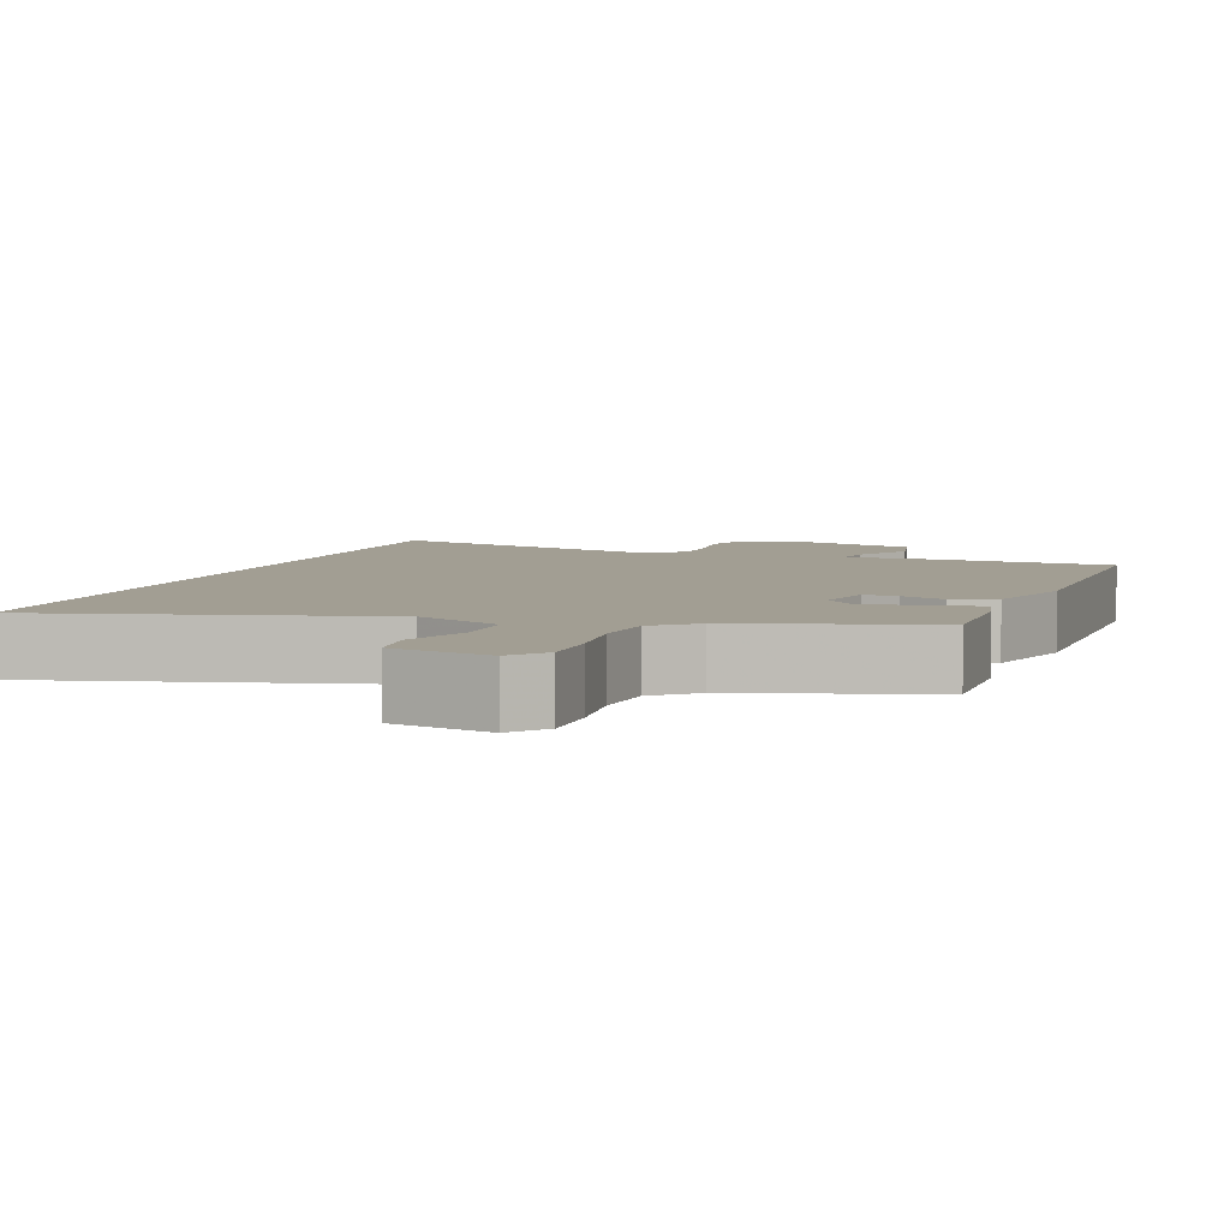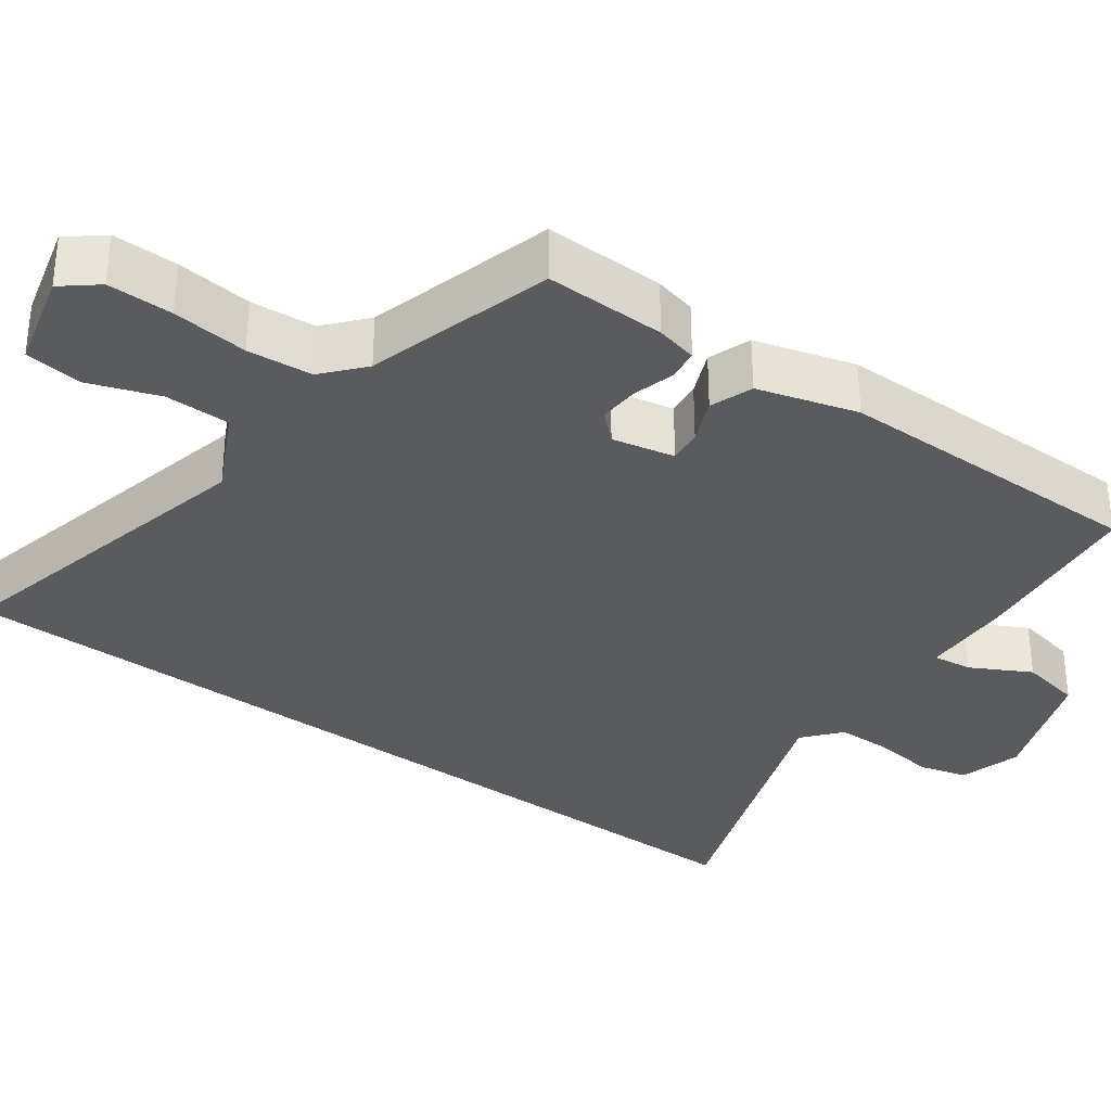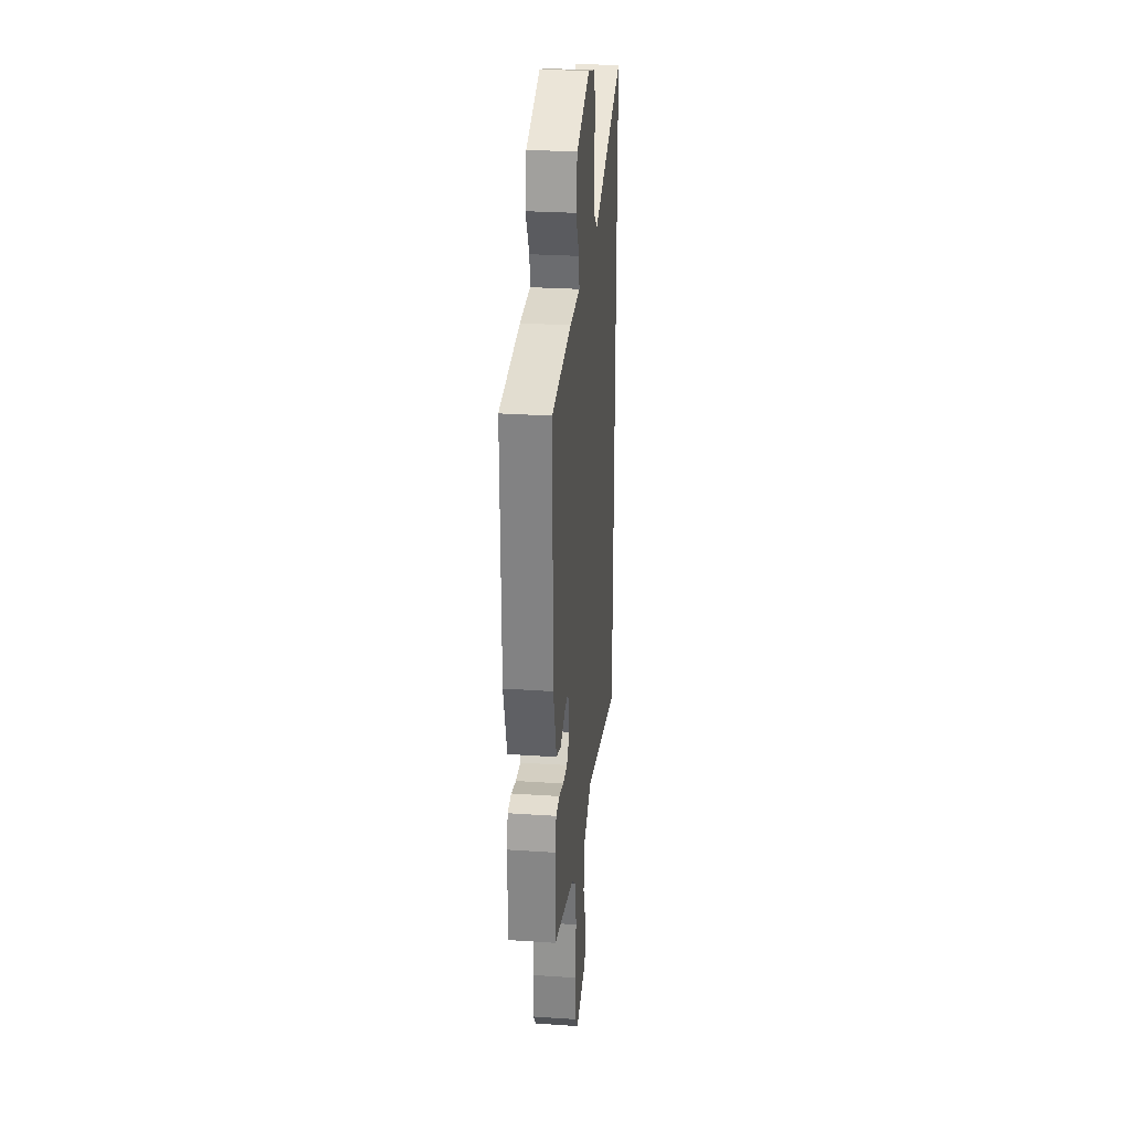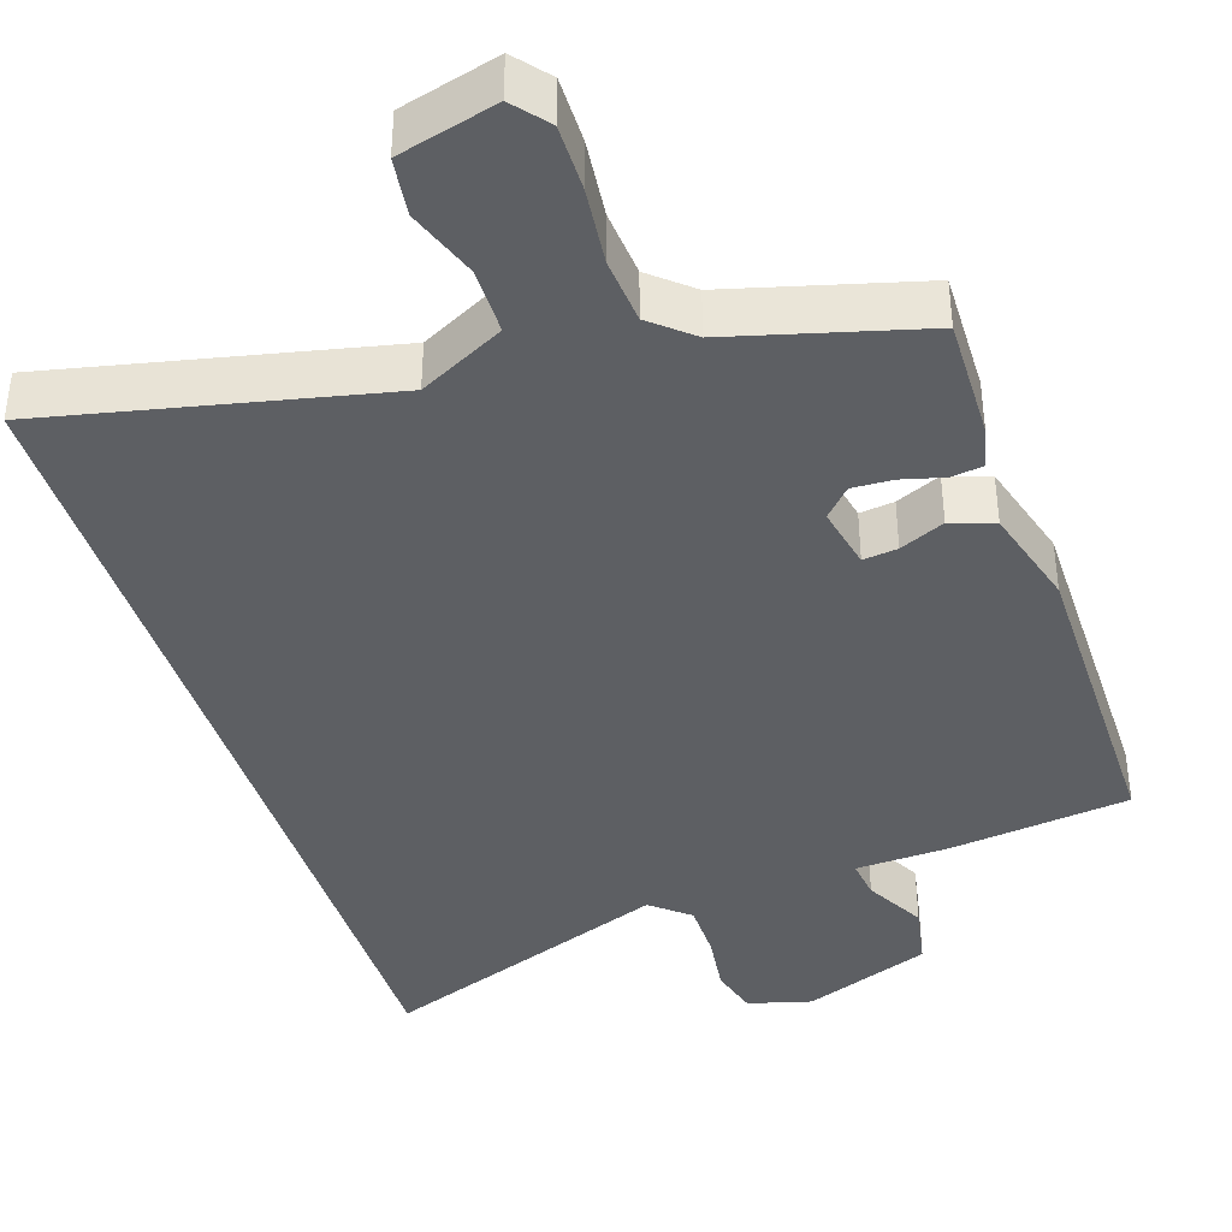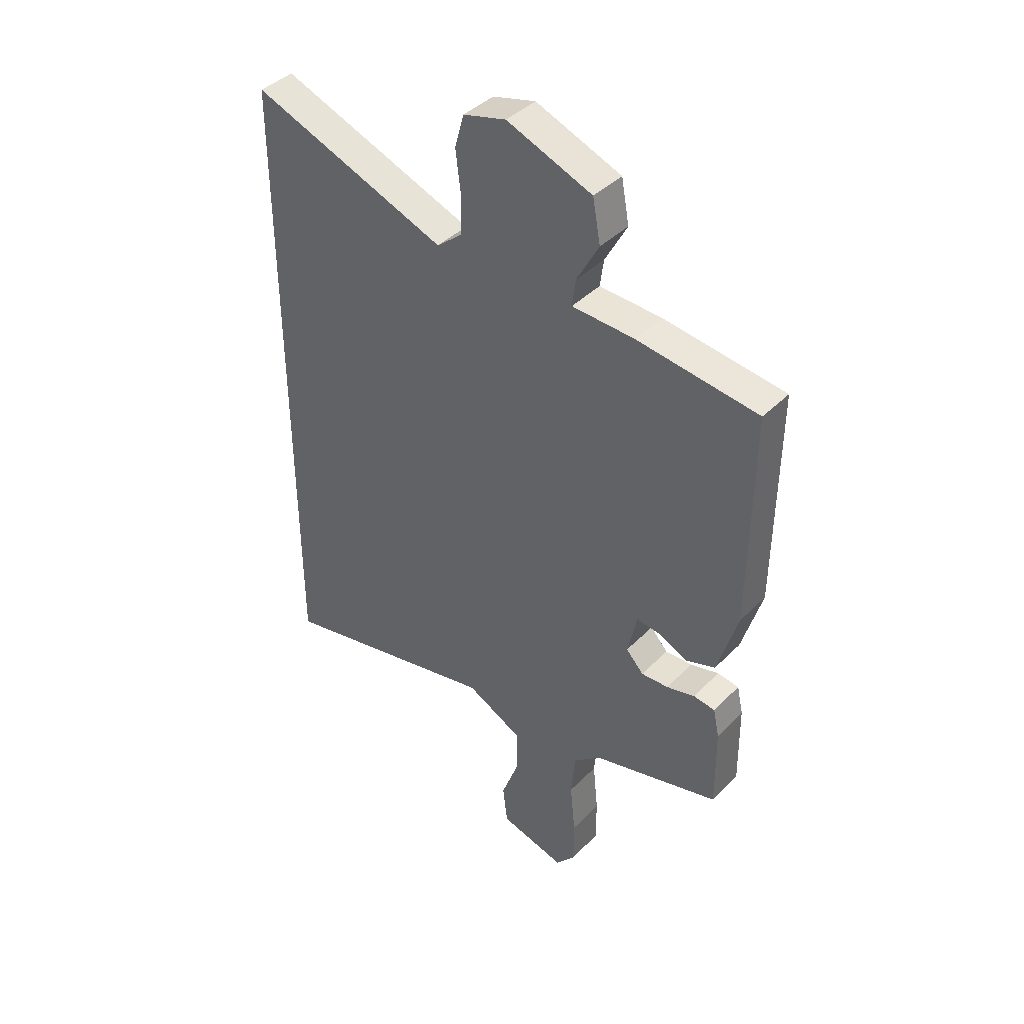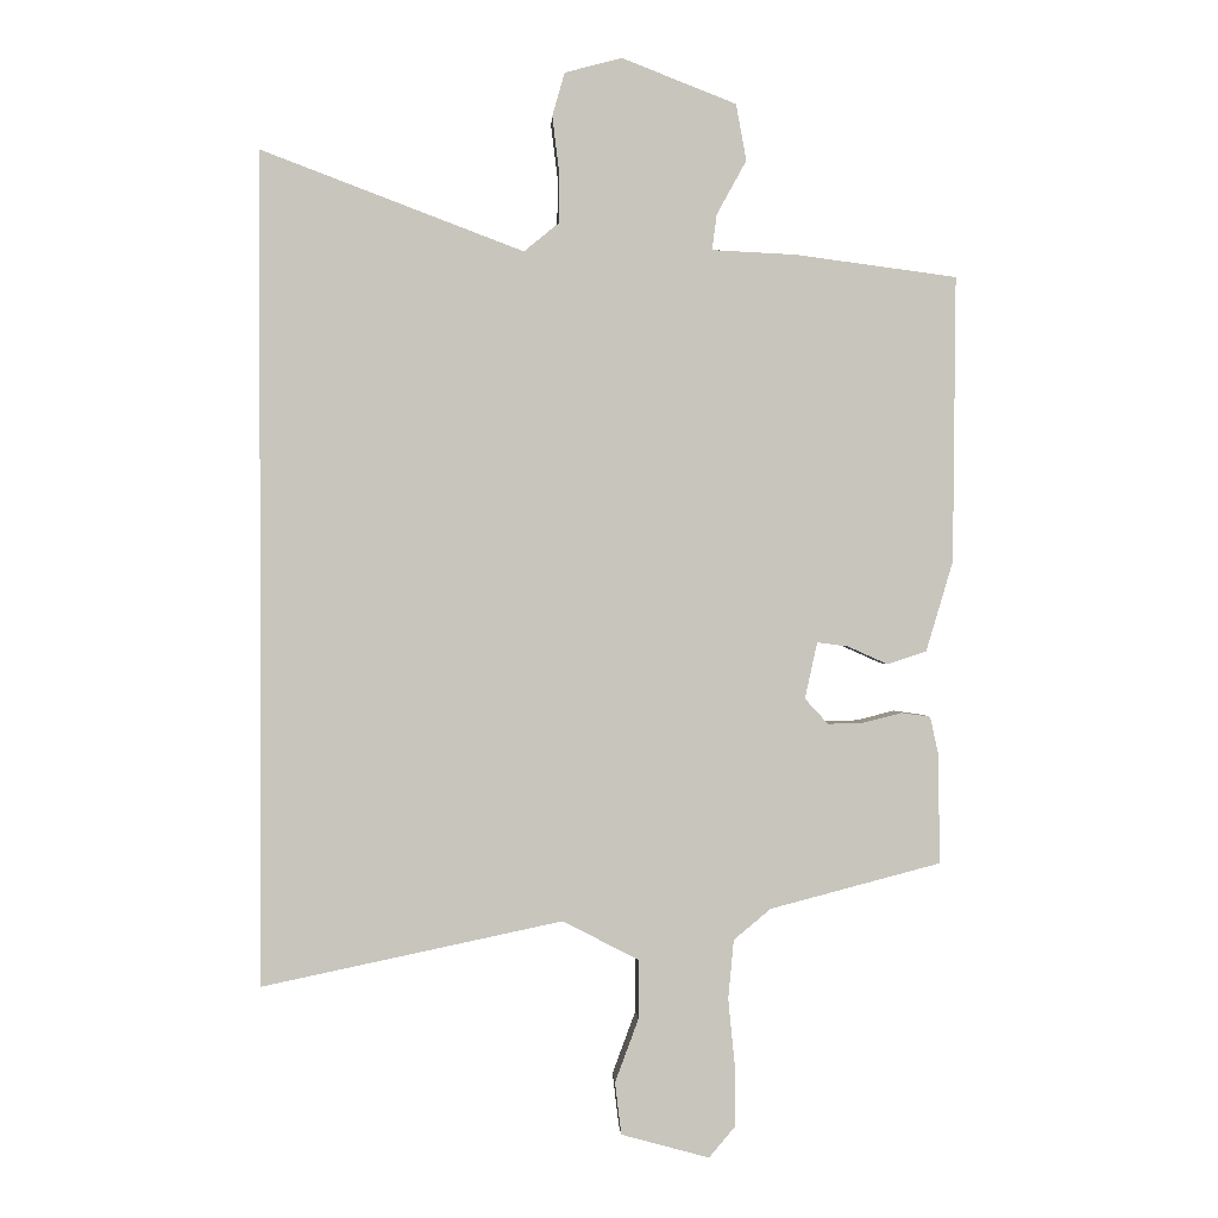
<metadata>
{"format":"obj","ext":"obj","renderer":"f3d","projection":"perspective","resolution":1024,"background":"white","views":[{"elev":5.1,"azim":-162.4,"up":"+Y"},{"elev":-33.1,"azim":-126.9,"up":"+Y"},{"elev":27.8,"azim":-84.1,"up":"+Z"},{"elev":-40.0,"azim":-162.2,"up":"+Y"},{"elev":40.7,"azim":-140.4,"up":"+Z"},{"elev":0.4,"azim":177.1,"up":"+Z"}]}
</metadata>
<code>
v -0.487 0.07 -0.407
v -0.485 0.07 -0.248
v -0.473 0.07 -0.193
v -0.431 0.07 -0.187
v -0.376 0.07 -0.201
v -0.323 0.07 -0.203
v -0.289 0.07 -0.166
v -0.307 0.07 -0.084
v -0.352 0.07 -0.09
v -0.41 0.07 -0.116
v -0.467 0.07 -0.097
v -0.506 0.07 0.034
v -0.51 0.07 0.449
v -0.275 0.07 0.48
v -0.153 0.07 0.486
v -0.16 0.07 0.538
v -0.203 0.07 0.616
v -0.188 0.07 0.698
v -0.022 0.07 0.763
v 0.061 0.07 0.741
v 0.079 0.07 0.678
v 0.069 0.07 0.597
v 0.07 0.07 0.523
v 0.12 0.07 0.482
v 0.5 0.07 0.626
v 0.5 0.07 -0.58
v 0.064 0.07 -0.488
v -0.046 0.07 -0.545
v -0.046 0.07 -0.631
v -0.012 0.07 -0.723
v -0.021 0.07 -0.799
v -0.149 0.07 -0.834
v -0.187 0.07 -0.789
v -0.187 0.07 -0.703
v -0.177 0.07 -0.603
v -0.185 0.07 -0.517
v -0.239 0.07 -0.472
v -0.487 0 -0.407
v -0.485 0 -0.248
v -0.473 0 -0.193
v -0.431 0 -0.187
v -0.376 0 -0.201
v -0.323 0 -0.203
v -0.289 0 -0.166
v -0.307 0 -0.084
v -0.352 0 -0.09
v -0.41 0 -0.116
v -0.467 0 -0.097
v -0.506 0 0.034
v -0.51 0 0.449
v -0.275 0 0.48
v -0.153 0 0.486
v -0.16 0 0.538
v -0.203 0 0.616
v -0.188 0 0.698
v -0.022 0 0.763
v 0.061 0 0.741
v 0.079 0 0.678
v 0.069 0 0.597
v 0.07 0 0.523
v 0.12 0 0.482
v 0.5 0 0.626
v 0.5 0 -0.58
v 0.064 0 -0.488
v -0.046 0 -0.545
v -0.046 0 -0.631
v -0.012 0 -0.723
v -0.021 0 -0.799
v -0.149 0 -0.834
v -0.187 0 -0.789
v -0.187 0 -0.703
v -0.177 0 -0.603
v -0.185 0 -0.517
v -0.239 0 -0.472
f 32 33 34 35
f 32 35 36
f 29 30 31 32
f 28 29 32 36
f 27 28 36 37
f 24 25 26 27
f 23 24 27 37
f 19 20 21 22
f 16 17 18 19
f 15 16 19 22
f 12 13 14 15
f 9 10 11 12
f 8 9 12 15
f 7 8 15 22
f 2 3 4 5
f 2 5 6
f 1 2 6
f 37 1 6 7
f 7 22 23 37
f 72 71 70 69
f 73 72 69
f 69 68 67 66
f 73 69 66 65
f 74 73 65 64
f 64 63 62 61
f 74 64 61 60
f 59 58 57 56
f 56 55 54 53
f 59 56 53 52
f 52 51 50 49
f 49 48 47 46
f 52 49 46 45
f 59 52 45 44
f 42 41 40 39
f 43 42 39
f 43 39 38
f 44 43 38 74
f 74 60 59 44
f 1 38 39 2
f 2 39 40 3
f 3 40 41 4
f 4 41 42 5
f 5 42 43 6
f 6 43 44 7
f 7 44 45 8
f 8 45 46 9
f 9 46 47 10
f 10 47 48 11
f 11 48 49 12
f 12 49 50 13
f 13 50 51 14
f 14 51 52 15
f 15 52 53 16
f 16 53 54 17
f 17 54 55 18
f 18 55 56 19
f 19 56 57 20
f 20 57 58 21
f 21 58 59 22
f 22 59 60 23
f 23 60 61 24
f 24 61 62 25
f 25 62 63 26
f 26 63 64 27
f 27 64 65 28
f 28 65 66 29
f 29 66 67 30
f 30 67 68 31
f 31 68 69 32
f 32 69 70 33
f 33 70 71 34
f 34 71 72 35
f 35 72 73 36
f 36 73 74 37
f 37 74 38 1

</code>
